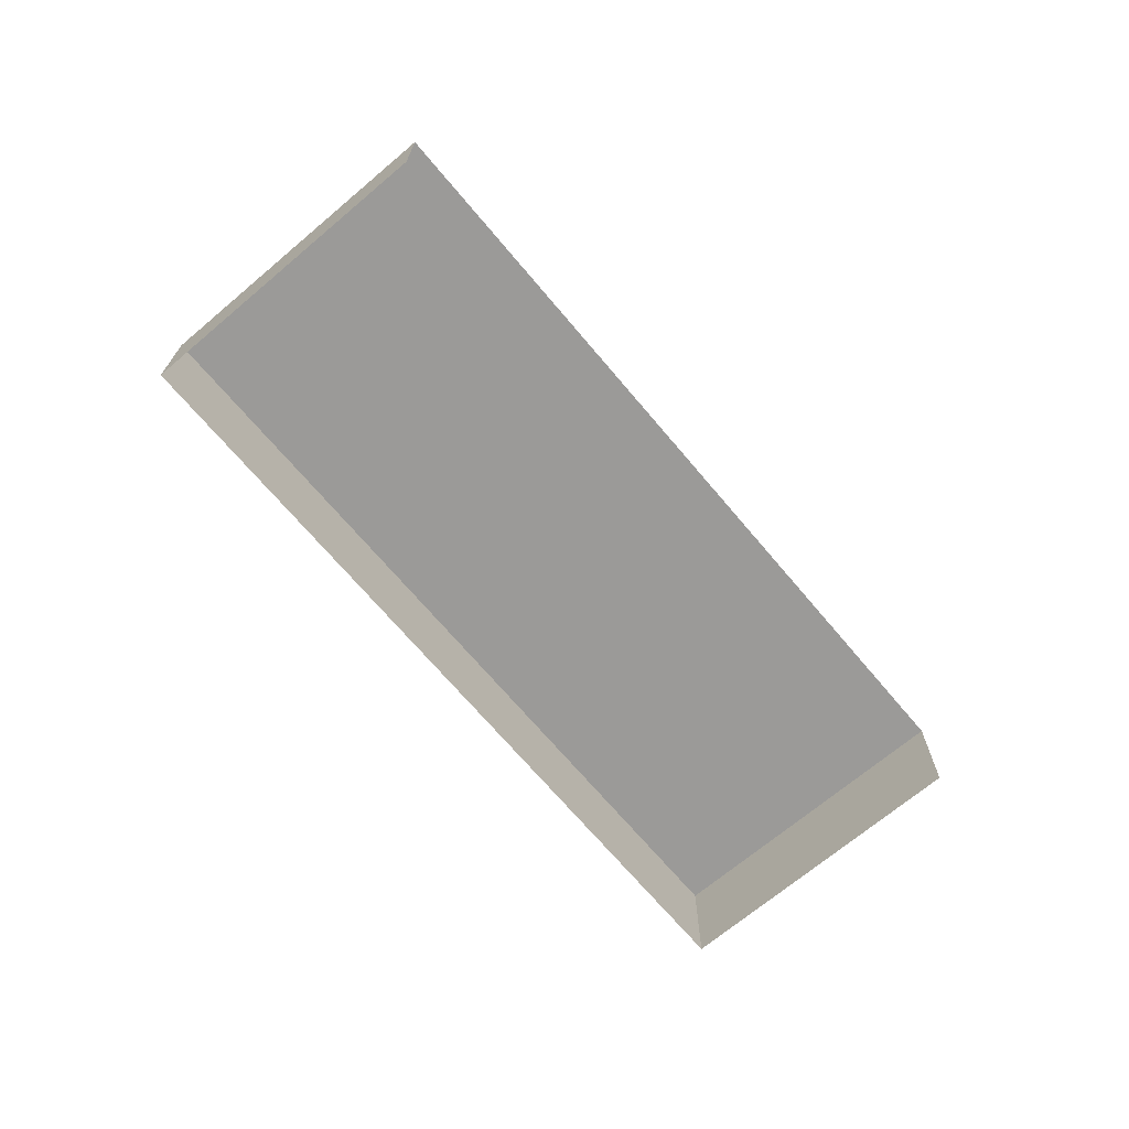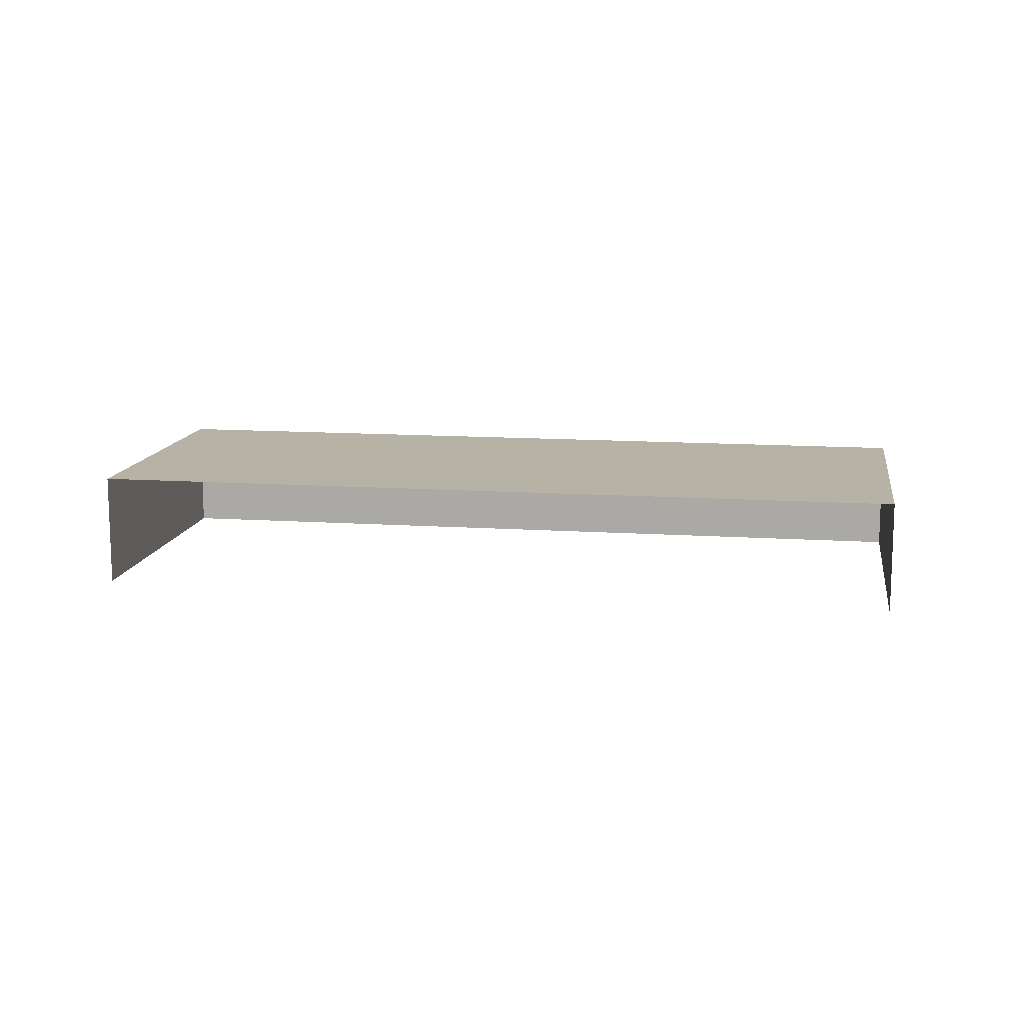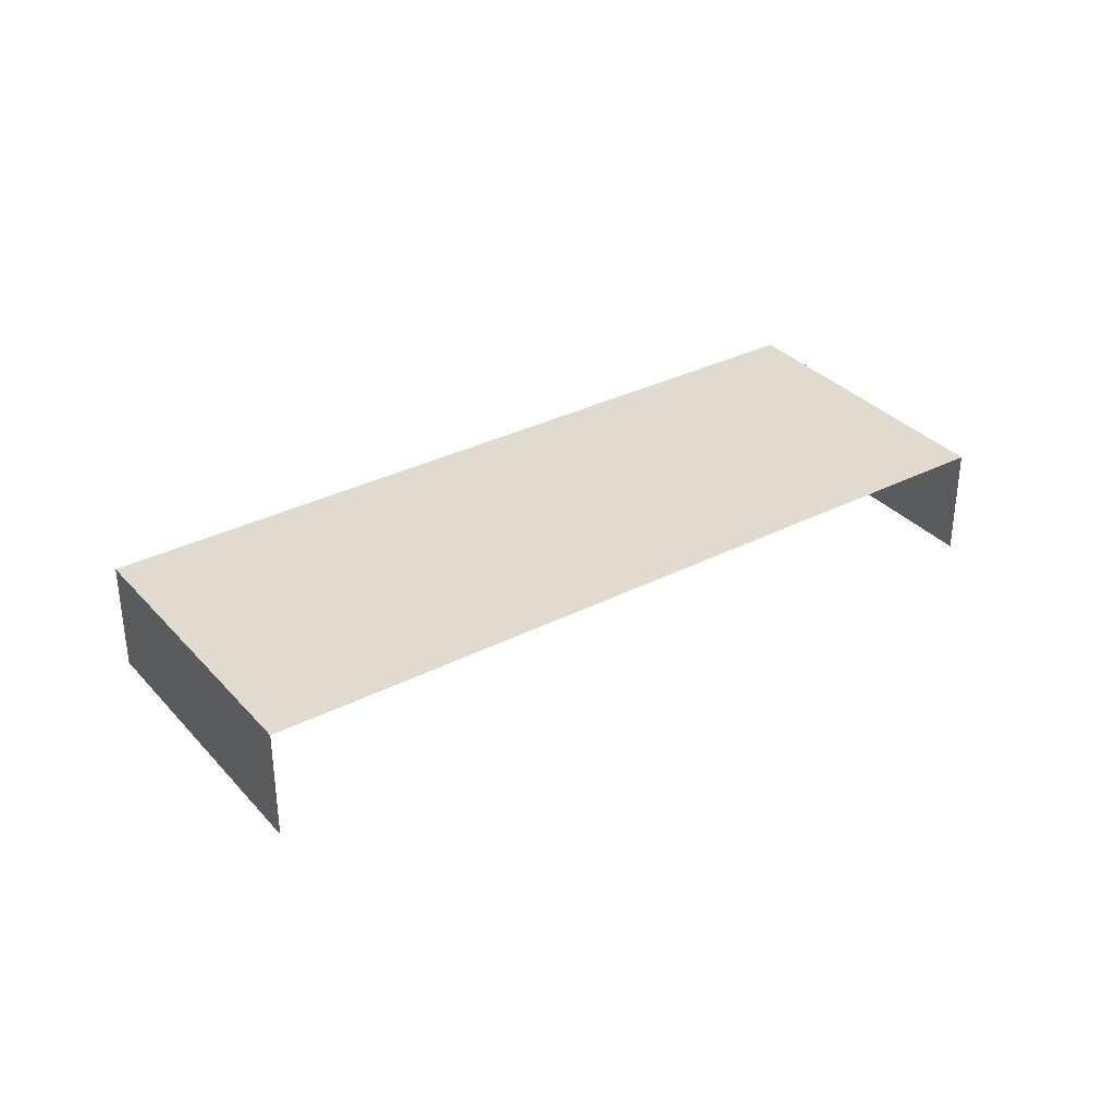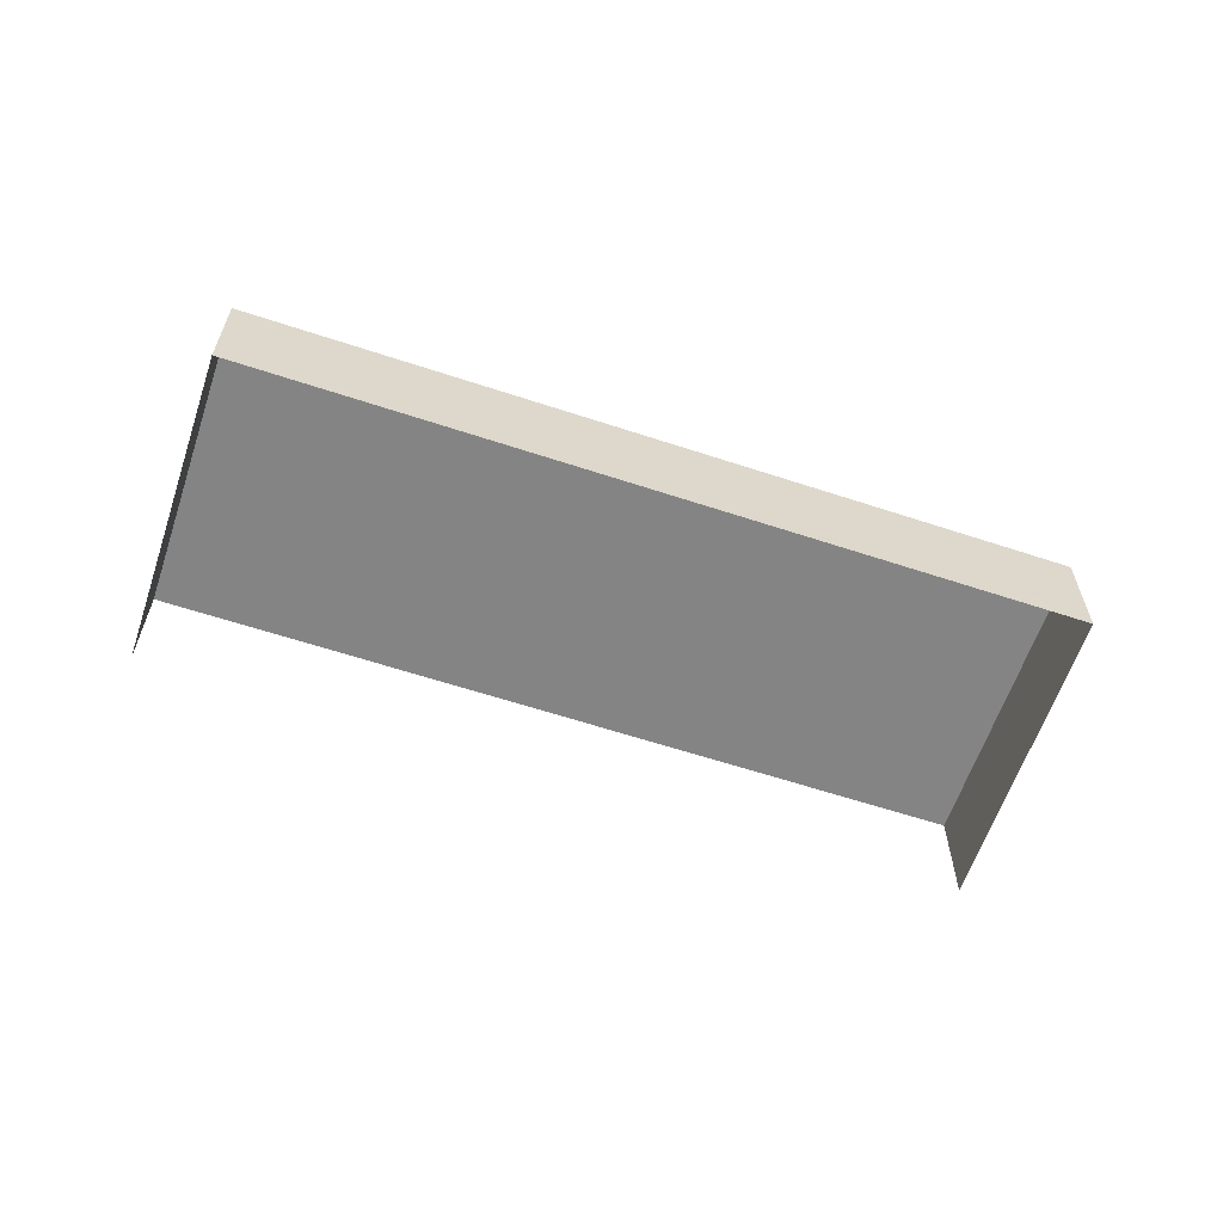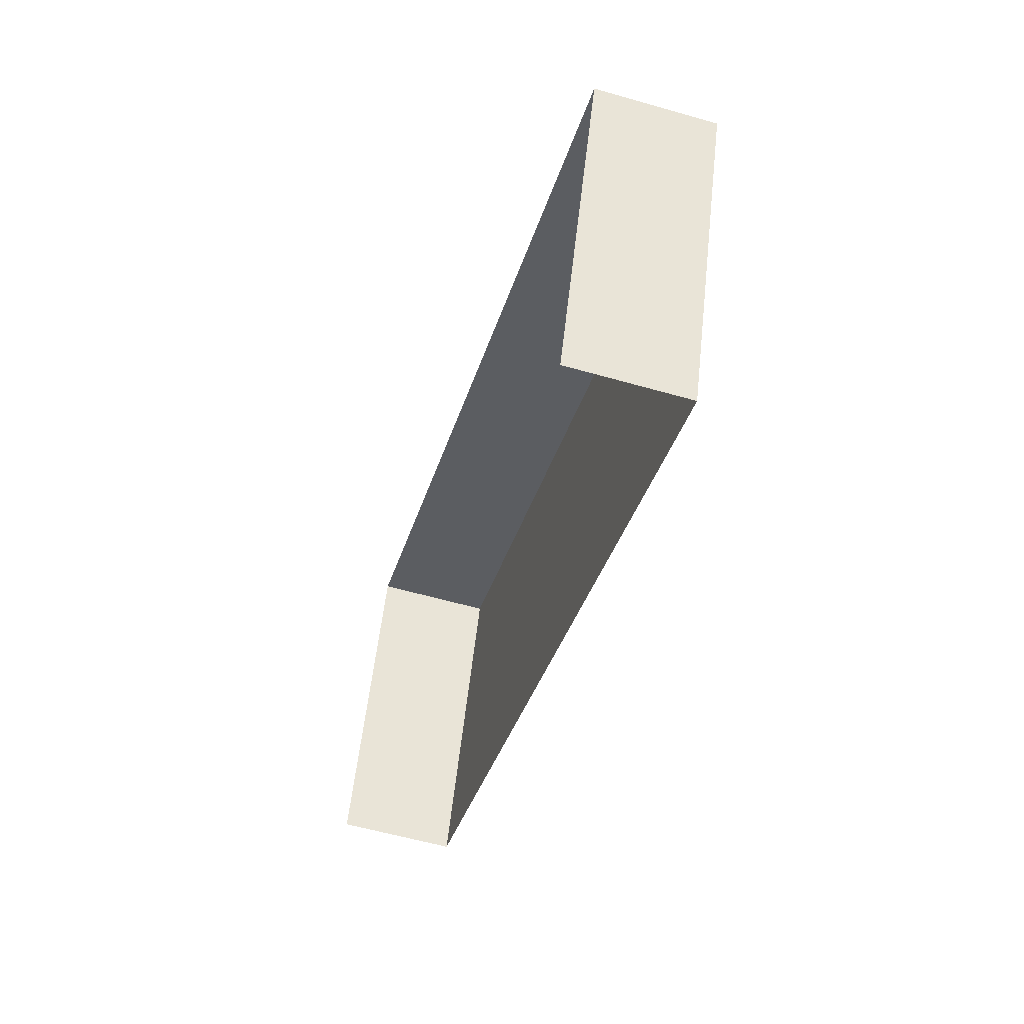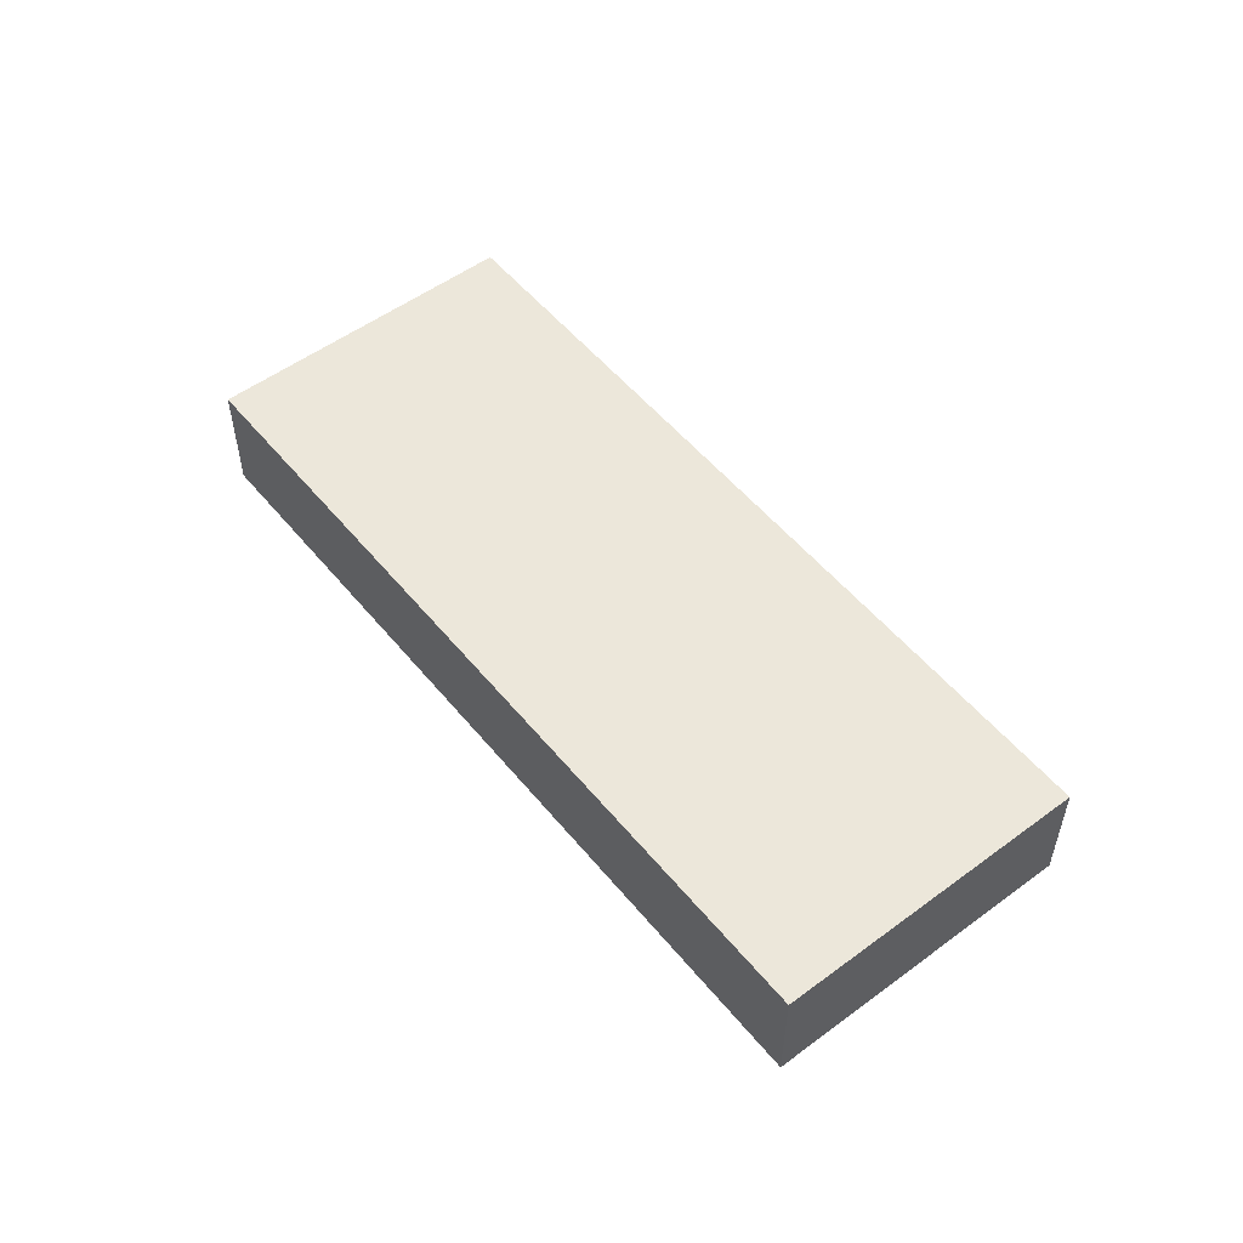
<metadata>
{"format":"obj","ext":"obj","renderer":"f3d","projection":"perspective","resolution":1024,"background":"white","views":[{"elev":-69.3,"azim":-27.7,"up":"+Z"},{"elev":12.4,"azim":31.2,"up":"+Z"},{"elev":33.4,"azim":-12.7,"up":"+Z"},{"elev":-61.3,"azim":-176.4,"up":"+Z"},{"elev":-57.8,"azim":-106.5,"up":"+Y"},{"elev":53.3,"azim":-106.2,"up":"+Z"}]}
</metadata>
<code>
v -2.254e+05 -1.281e+05 12.26
v -2.254e+05 -1.281e+05 12.26
v -2.254e+05 -1.281e+05 12.26
v -2.254e+05 -1.281e+05 12.26
v -2.254e+05 -1.281e+05 14.22
v -2.254e+05 -1.281e+05 14.22
v -2.254e+05 -1.281e+05 14.22
v -2.254e+05 -1.281e+05 14.22
f 1 2 3
f 4 1 3
f 5 1 4
f 6 5 4
f 5 6 7
f 8 5 7
f 7 3 2
f 8 7 2
f 7 4 3
f 7 6 4
f 8 2 1
f 5 8 1

</code>
